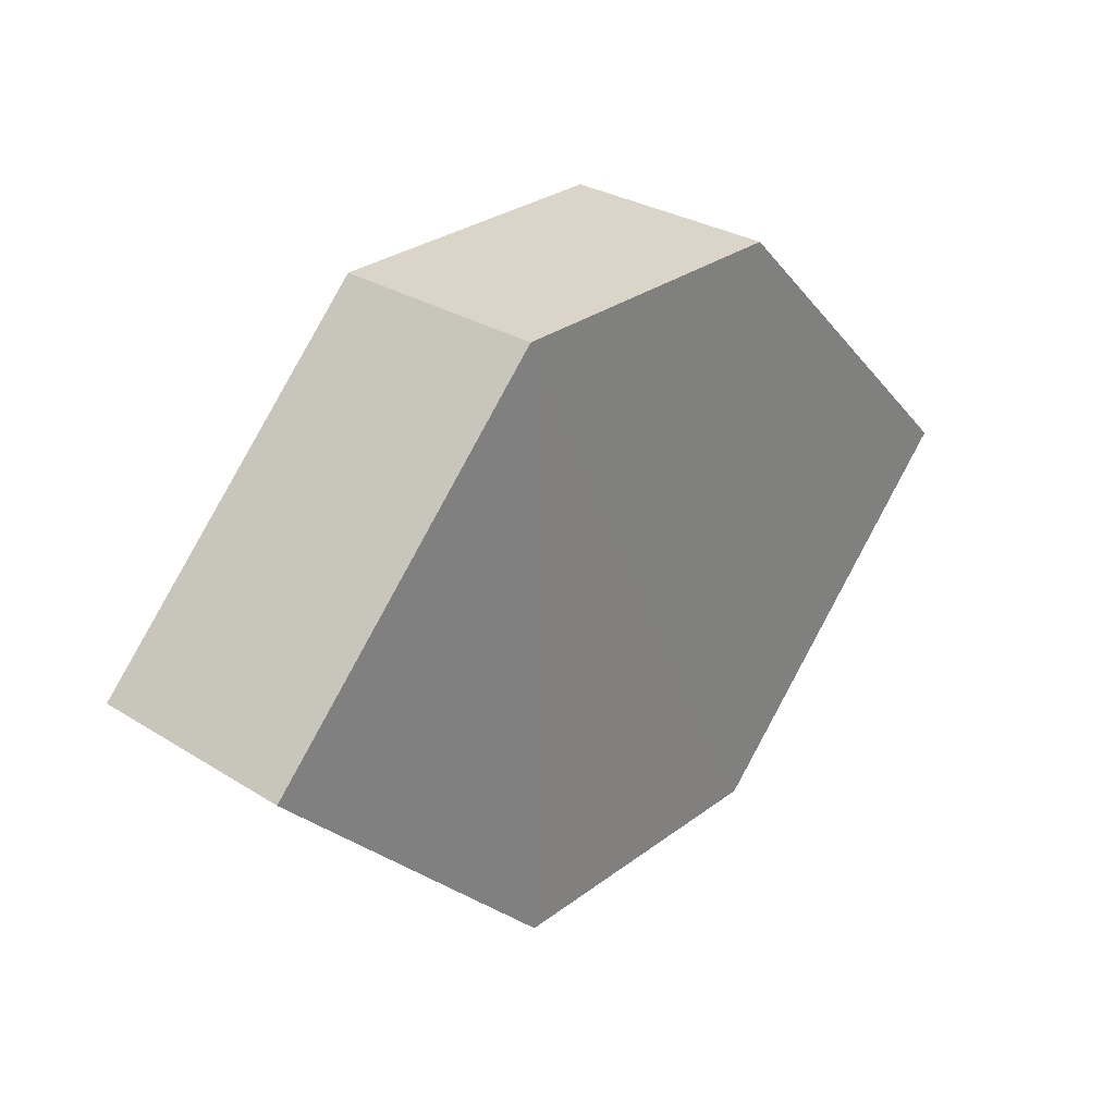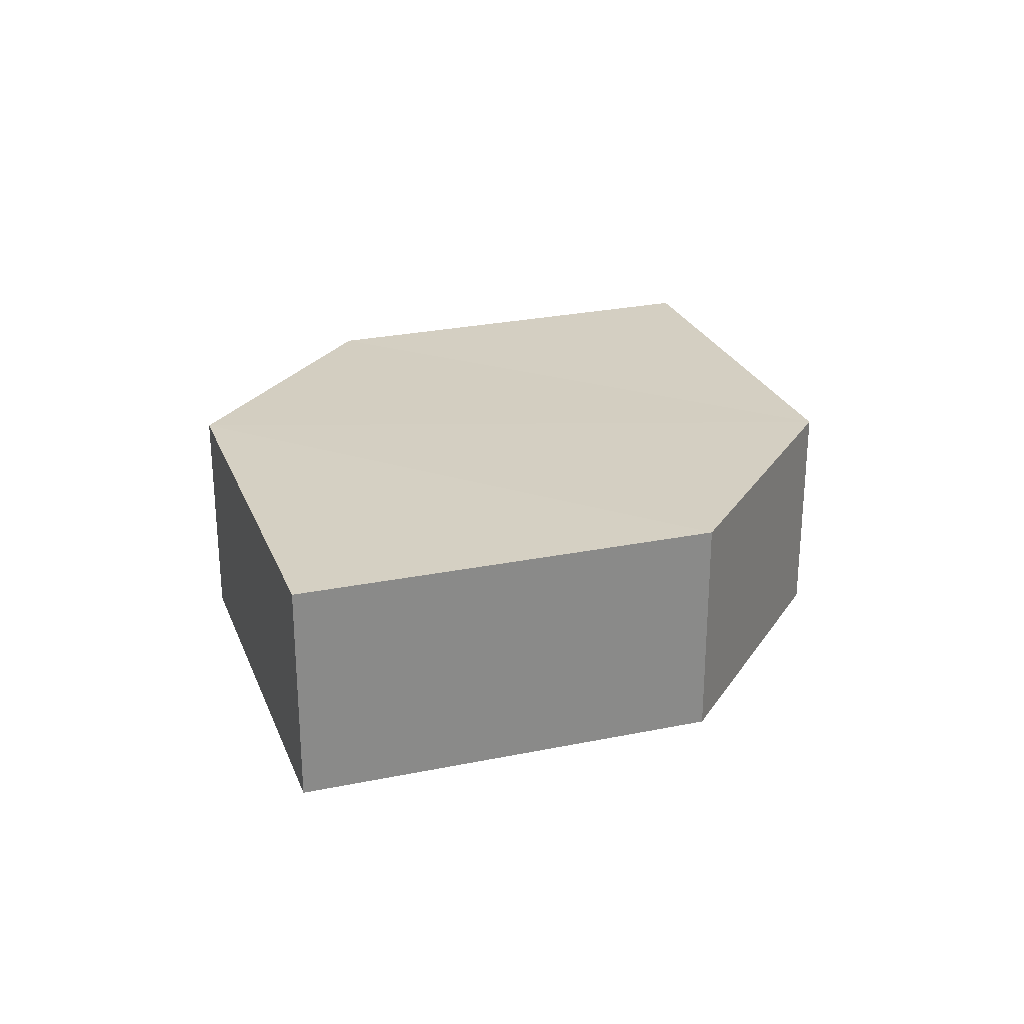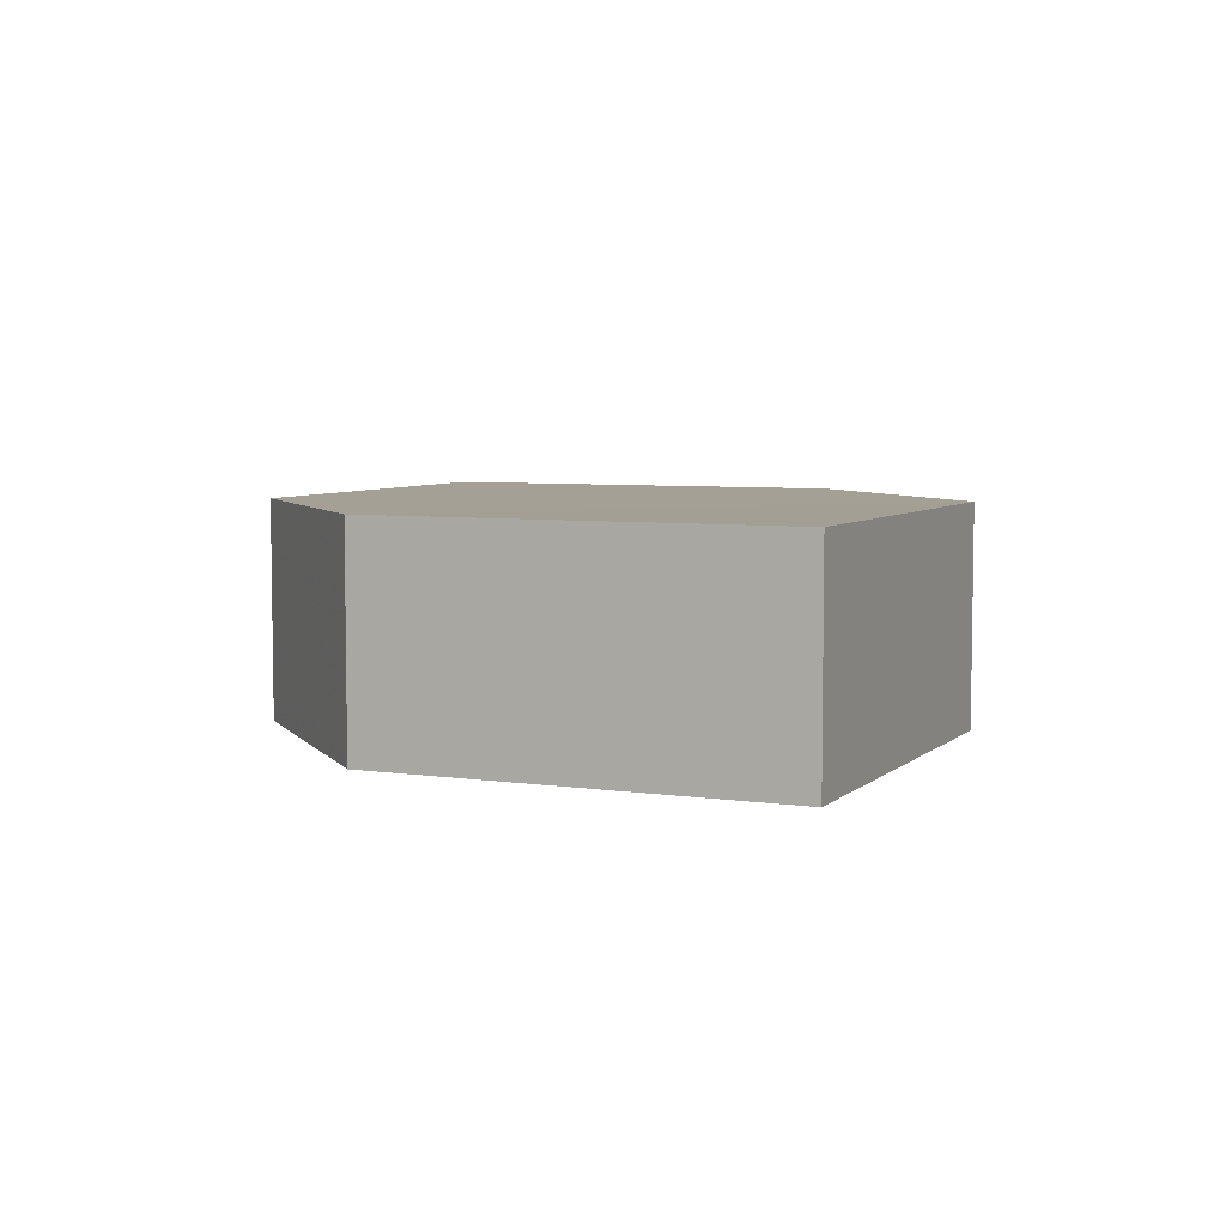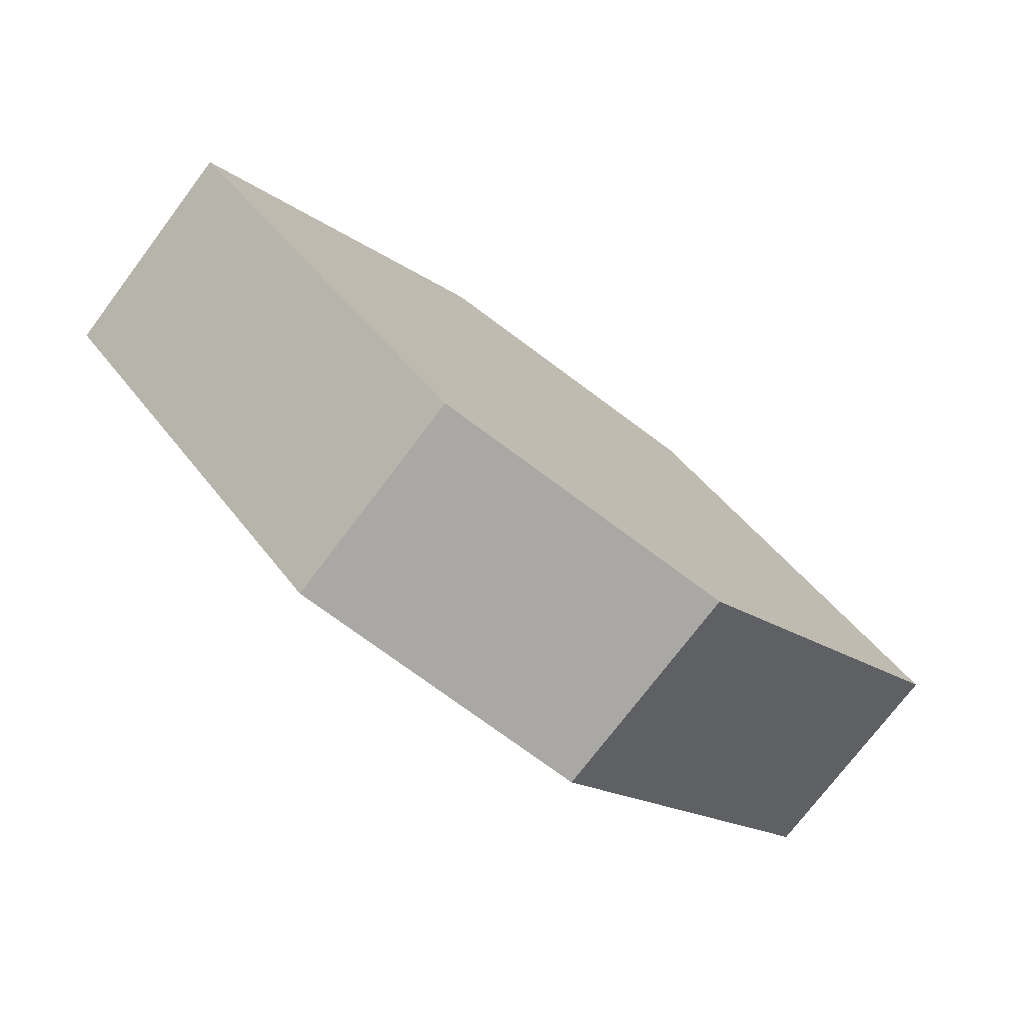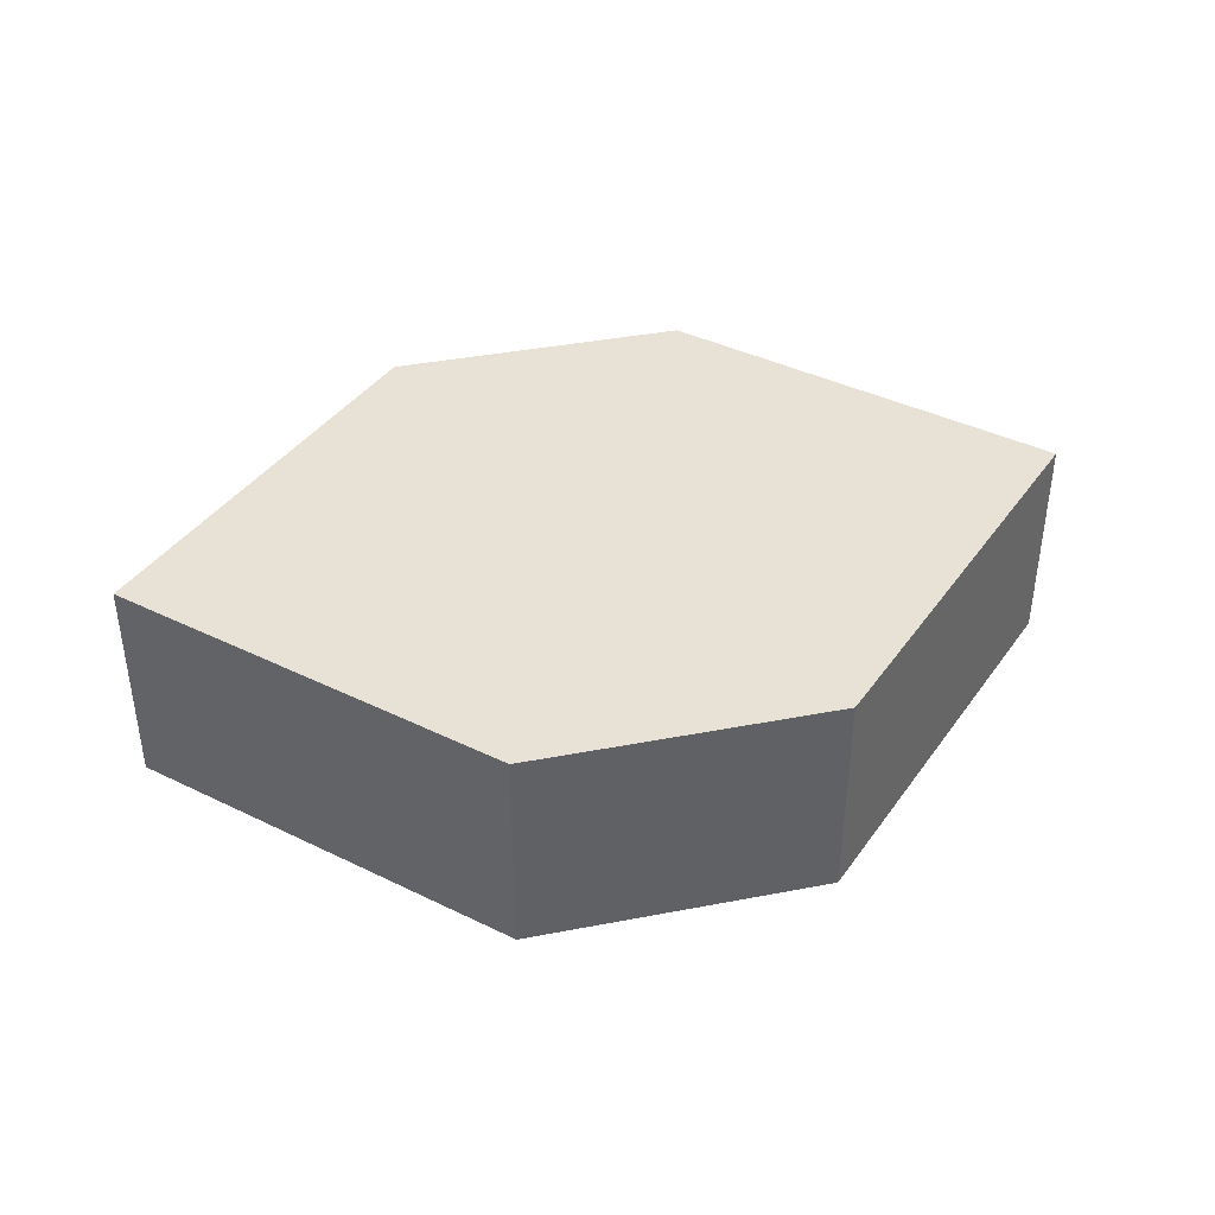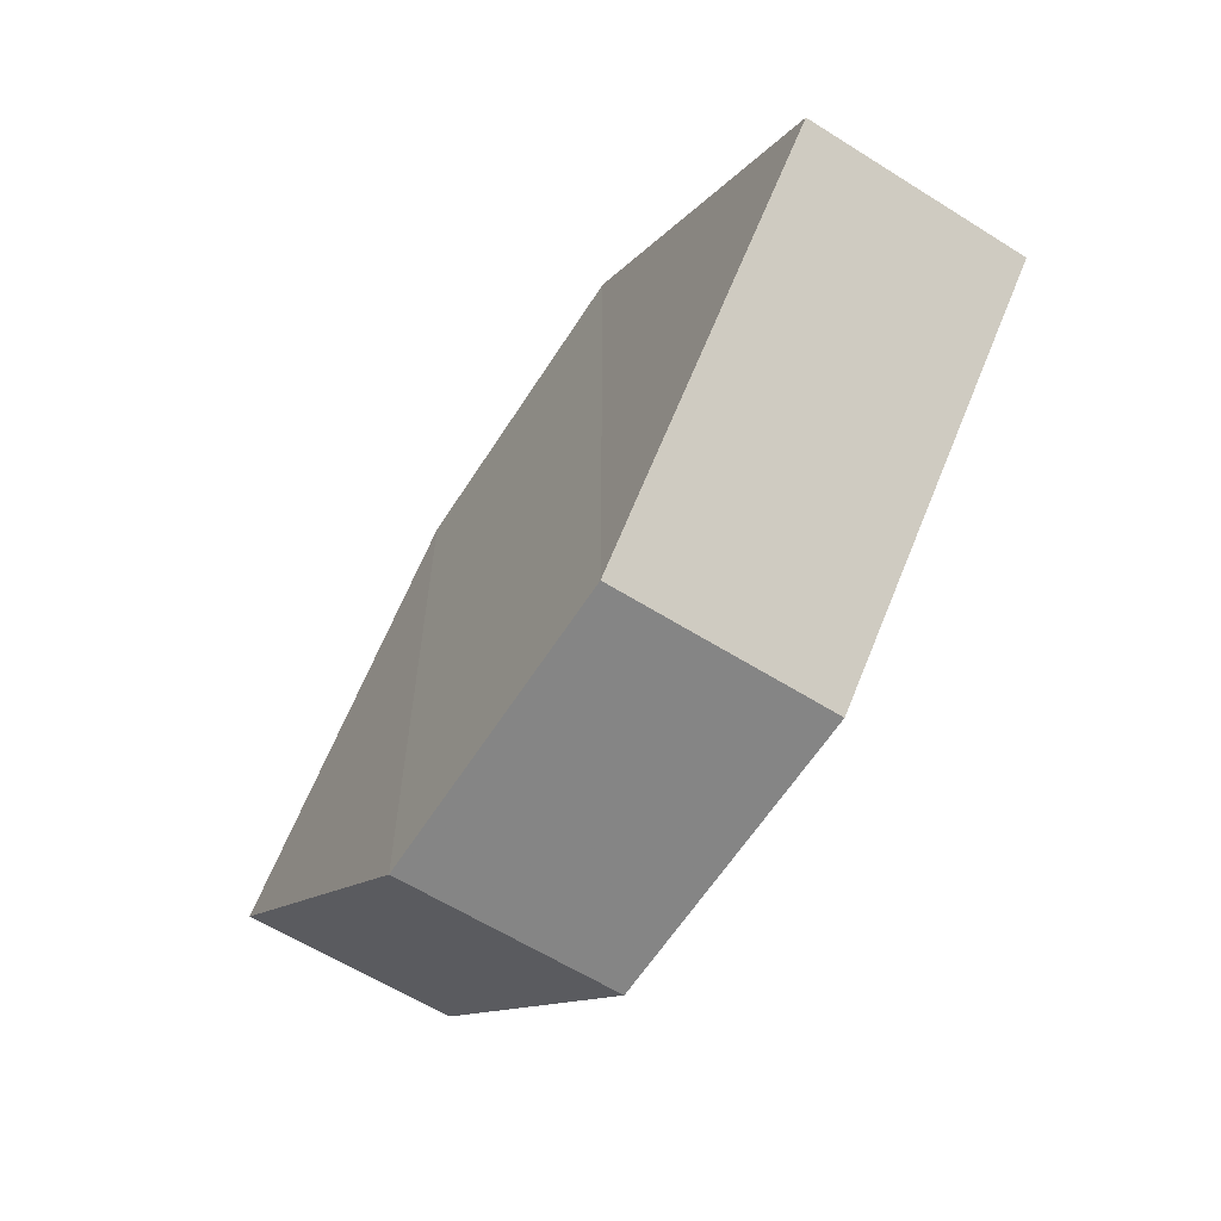
<metadata>
{"format":"obj","ext":"obj","renderer":"f3d","projection":"perspective","resolution":1024,"background":"white","views":[{"elev":29.1,"azim":-47.9,"up":"+Y"},{"elev":25.6,"azim":-63.4,"up":"+Z"},{"elev":5.7,"azim":68.7,"up":"+Z"},{"elev":-75.2,"azim":143.1,"up":"+Y"},{"elev":40.3,"azim":166.5,"up":"+Z"},{"elev":-61.9,"azim":57.2,"up":"+Y"}]}
</metadata>
<code>
o 4103
v 2199 1885 14.13
v 2199 1885 14.12
v 2199 1885 14.12
v 2199 1885 14.12
v 2199 1885 14.12
v 2199 1885 14.12
v 2199 1885 14.13
v 2199 1885 14.12
v 2199 1885 14.13
v 2199 1885 14.12
v 2199 1885 14.12
v 2199 1885 14.12
v 2199 1885 14.13
v 2199 1885 14.13
v 2199 1885 14.13
v 2199 1885 14.13
v 2199 1885 14.13
v 2199 1885 14.12
v 2199 1885 14.13
v 2199 1885 14.13
v 2199 1885 14.13
v 2199 1885 14.12
v 2199 1885 14.13
v 2199 1885 14.13
v 2199 1885 14.13
v 2199 1885 14.12
v 2199 1885 14.13
v 2199 1885 14.12
v 2199 1885 14.12
v 2199 1885 14.12
v 2199 1885 14.12
v 2199 1885 14.13
f 1 2 3
f 4 2 5
f 6 7 5
f 8 9 4
f 10 1 11
f 6 12 11
f 12 13 14
f 15 12 16
f 17 1 16
f 17 18 19
f 20 13 19
f 21 22 20
f 16 23 24
f 25 26 24
f 22 23 27
f 9 27 23
f 22 28 29
f 9 29 28
f 11 29 30
f 31 32 30

</code>
